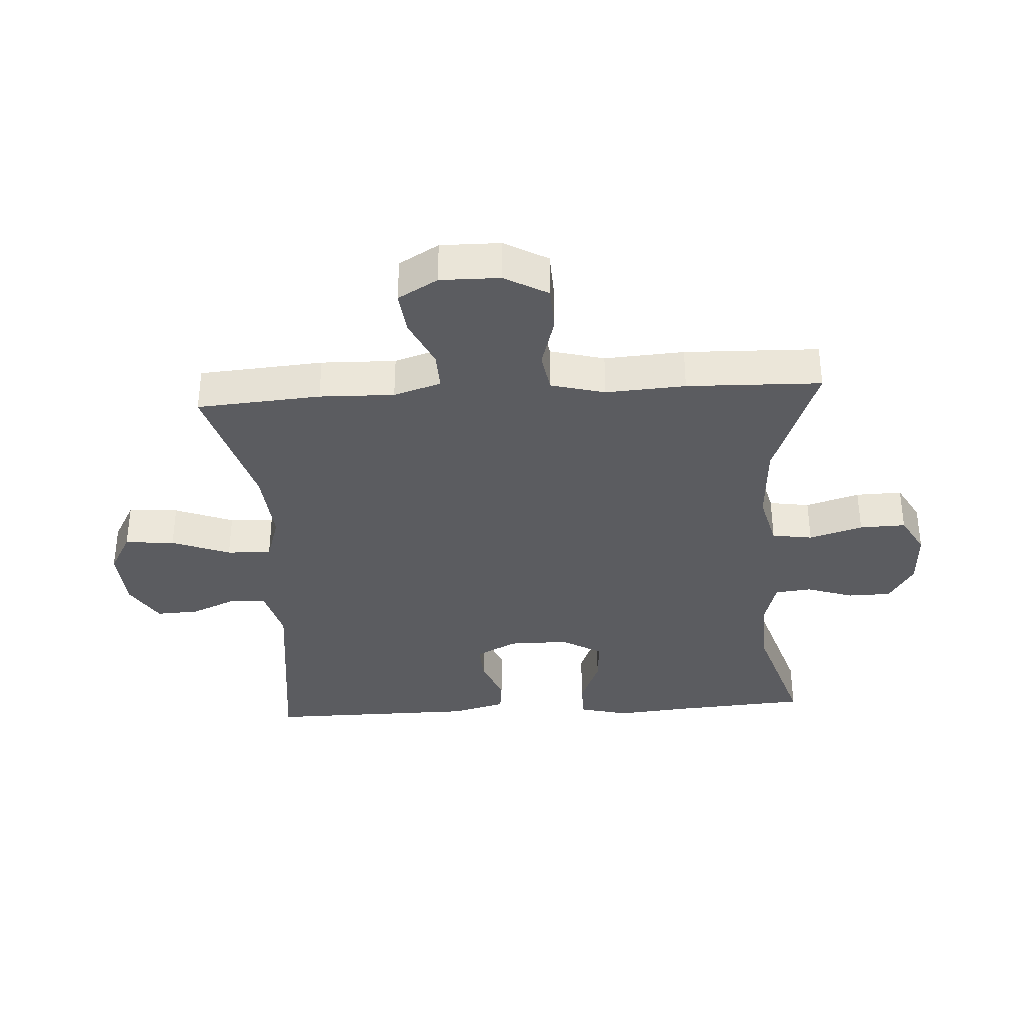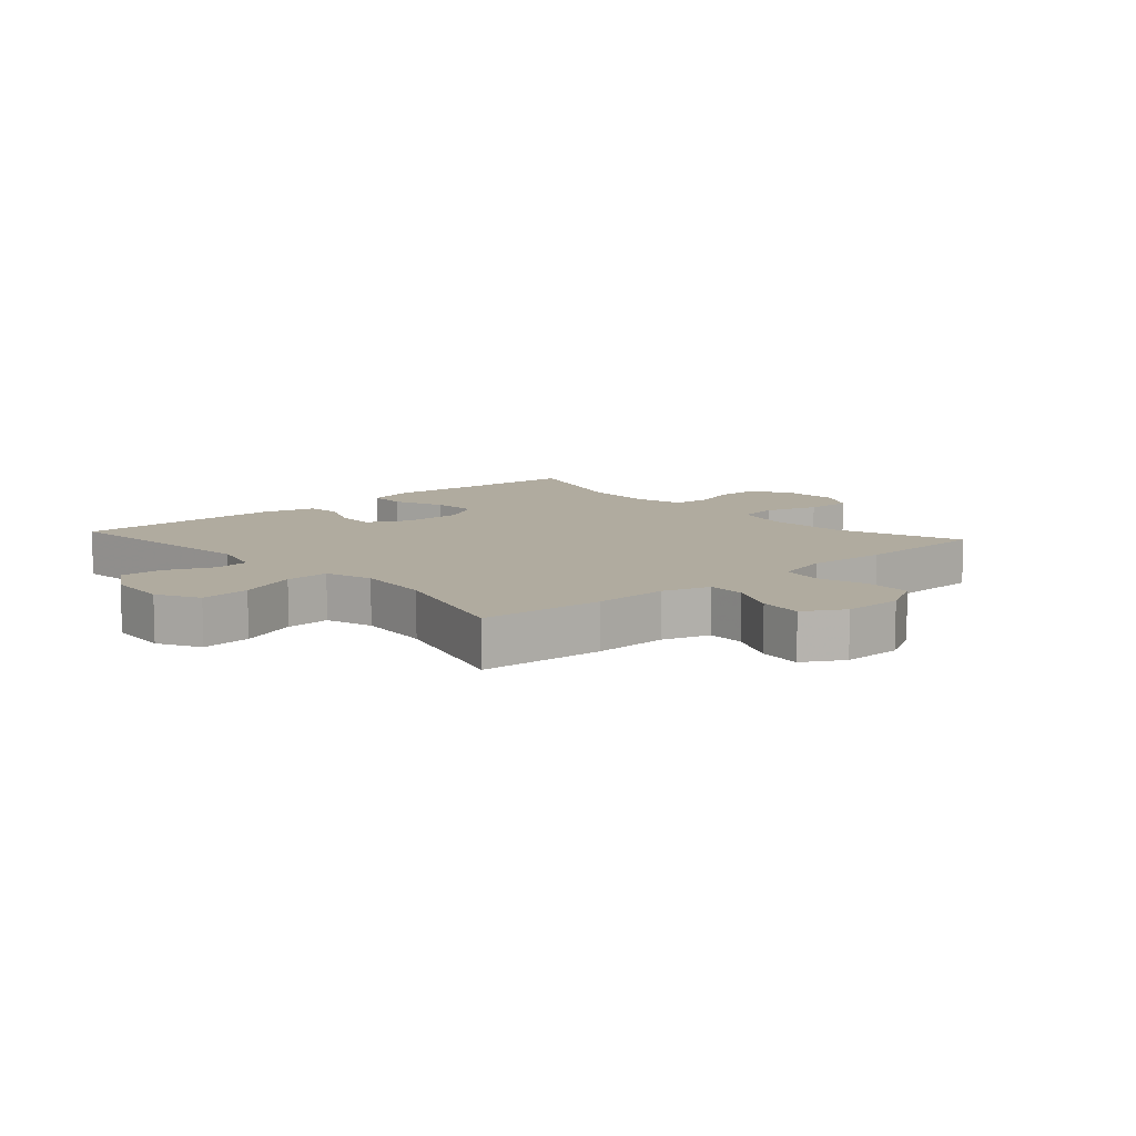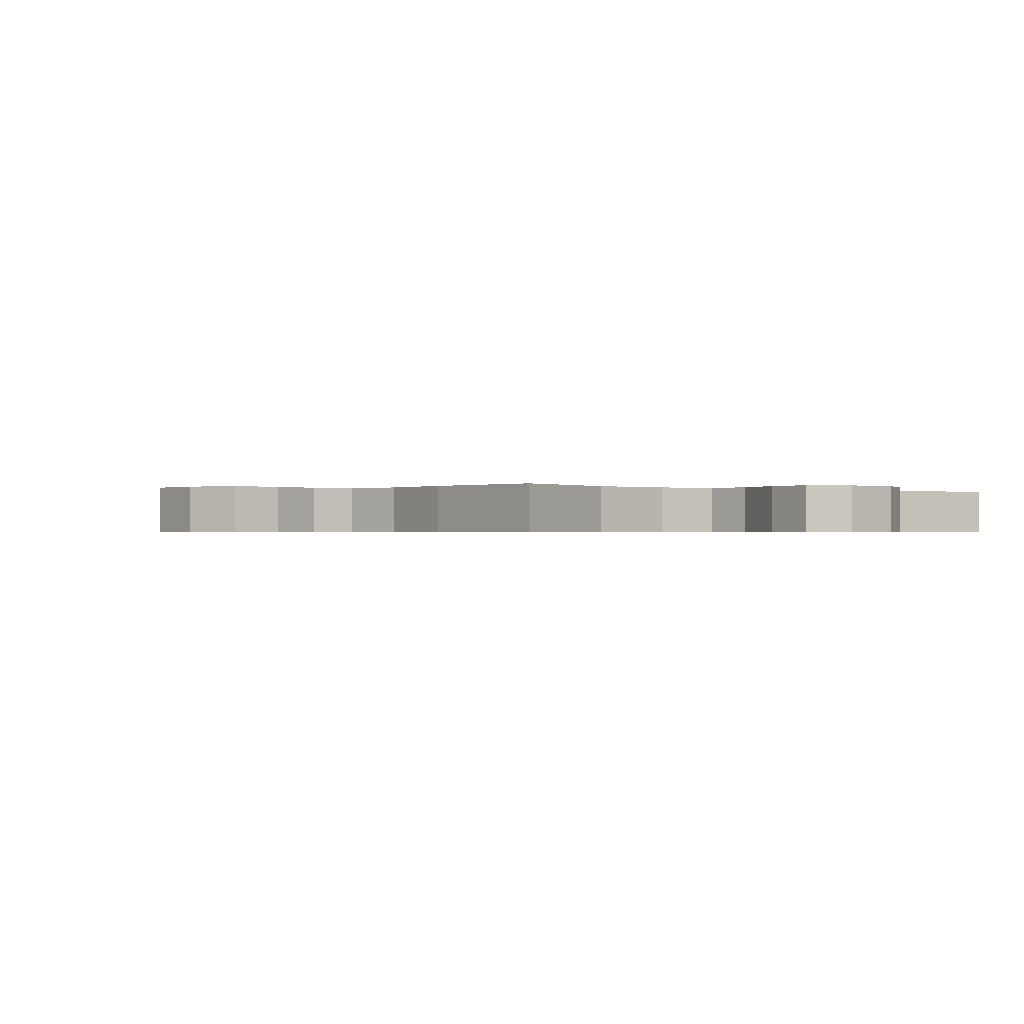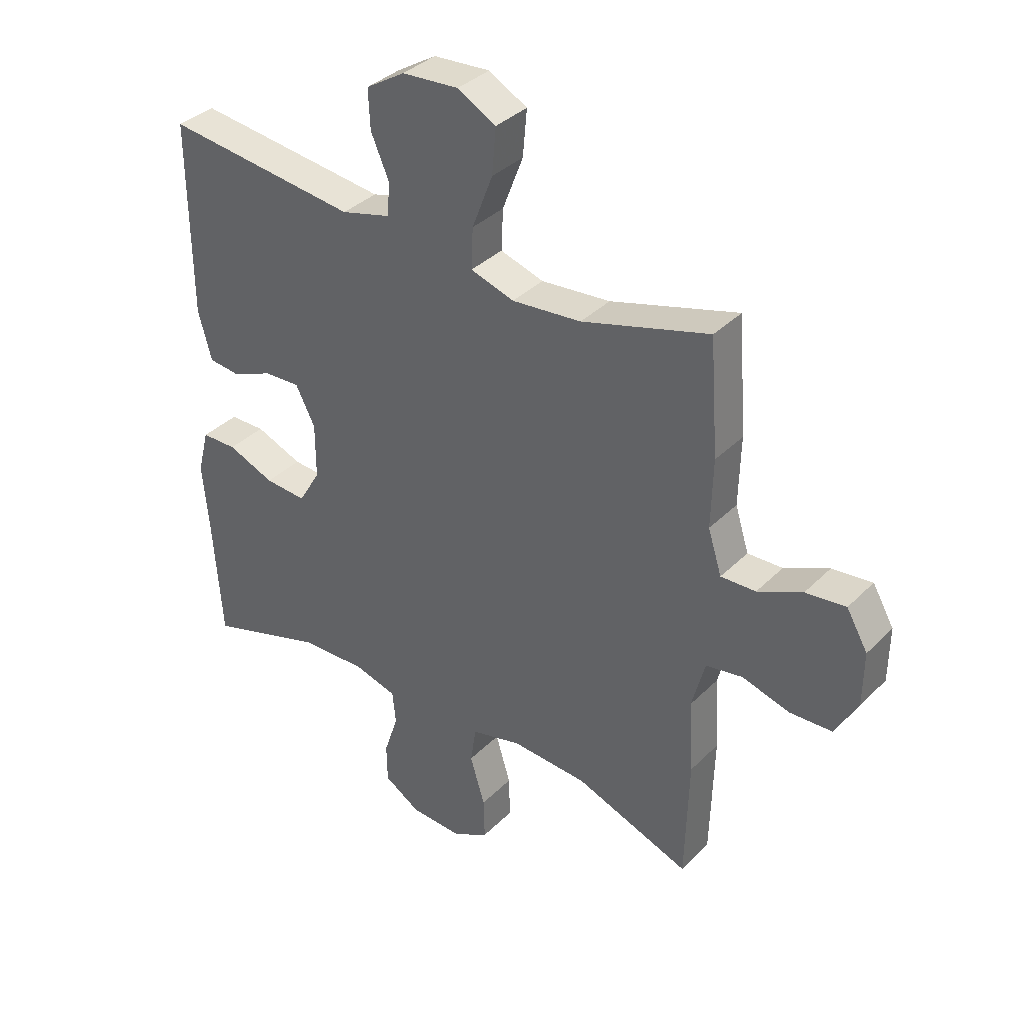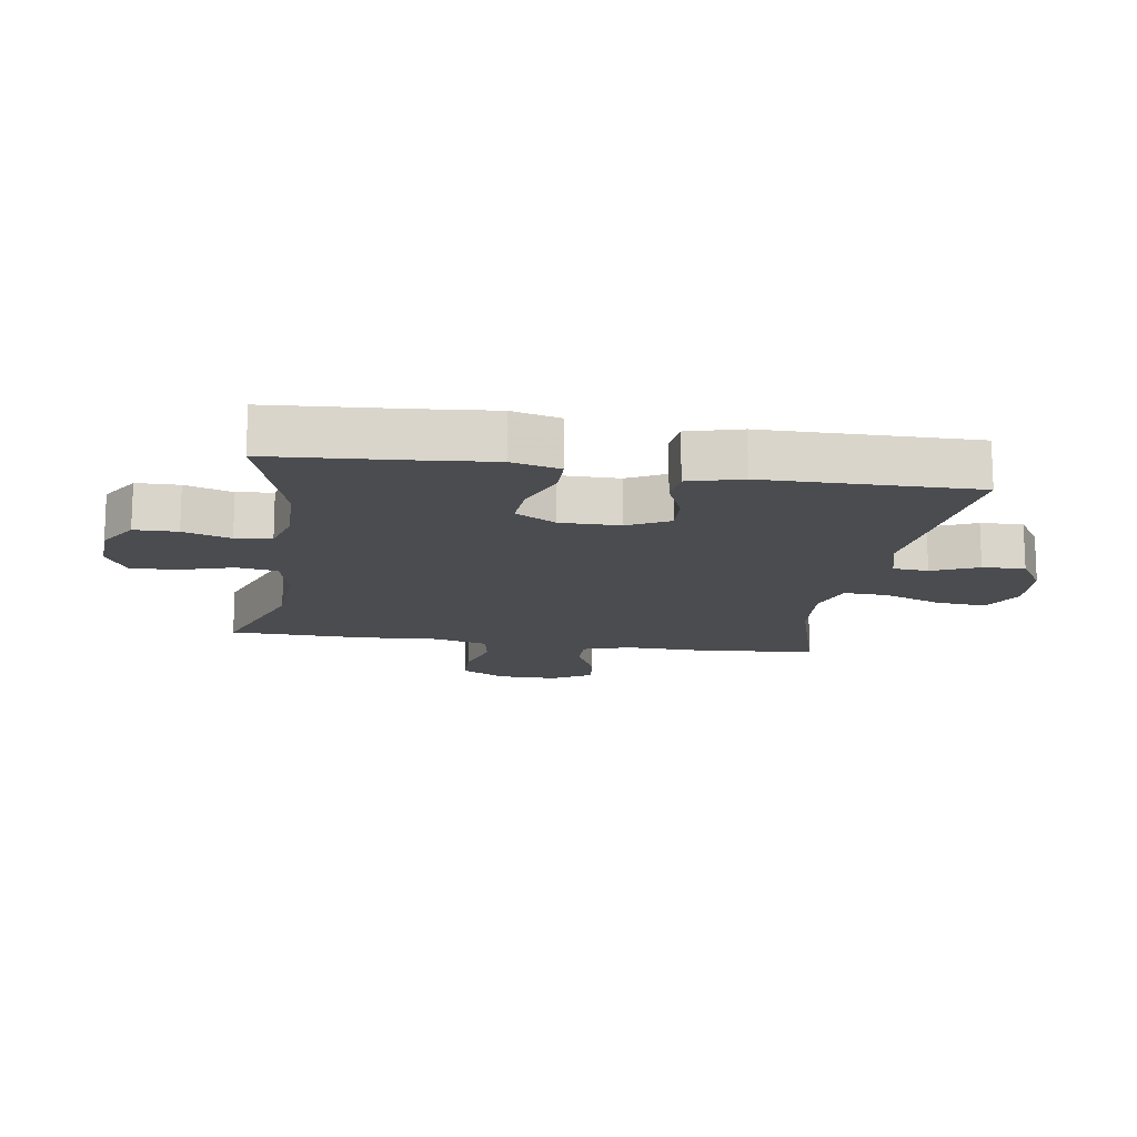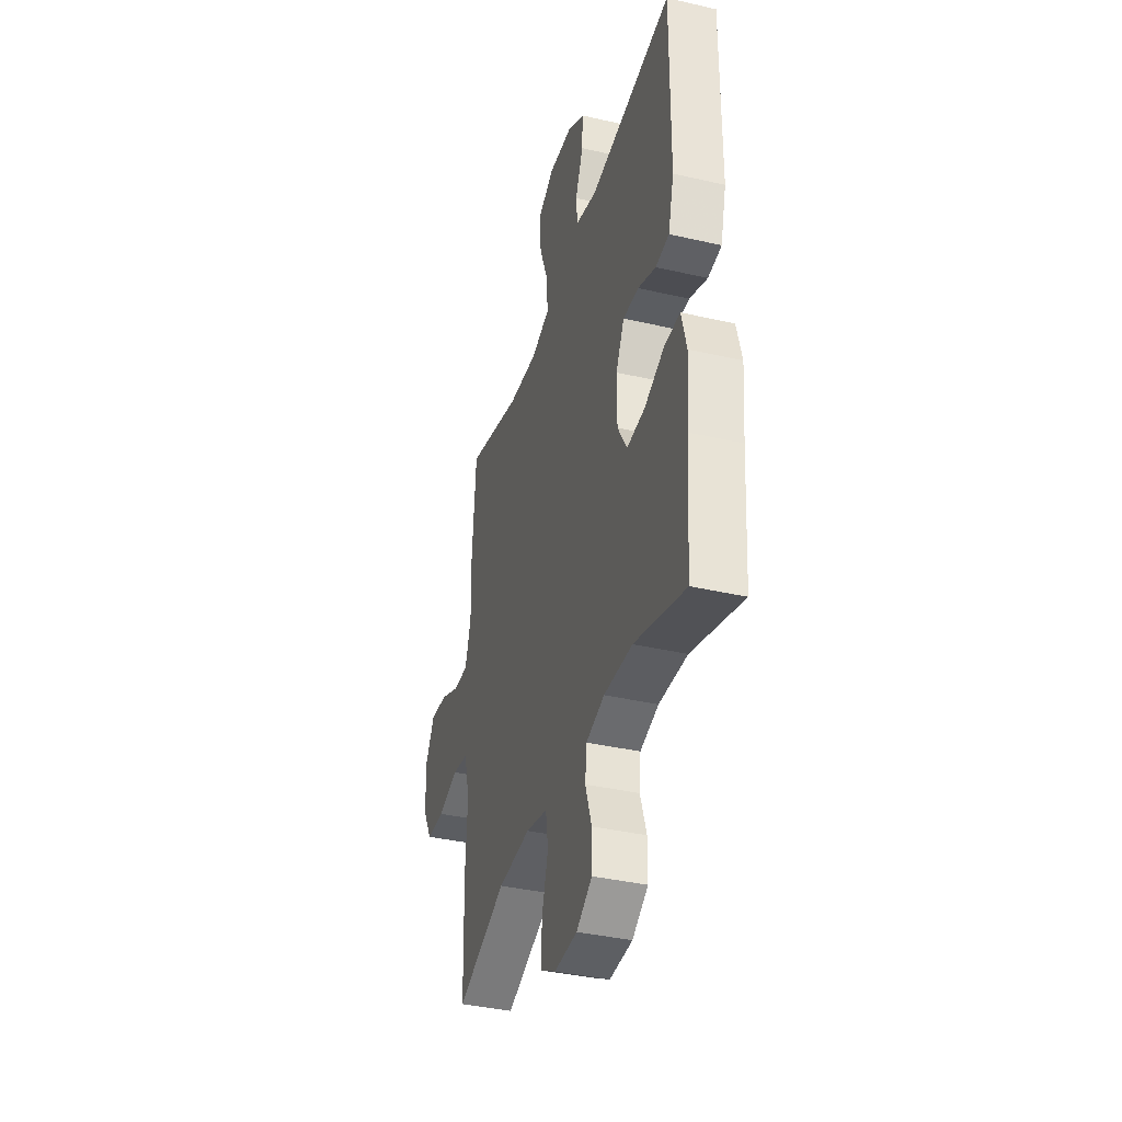
<metadata>
{"format":"obj","ext":"obj","renderer":"f3d","projection":"perspective","resolution":1024,"background":"white","views":[{"elev":-35.3,"azim":93.5,"up":"+Y"},{"elev":9.7,"azim":48.4,"up":"+Y"},{"elev":-0.6,"azim":142.0,"up":"+Y"},{"elev":36.1,"azim":38.1,"up":"+Z"},{"elev":-14.8,"azim":-98.7,"up":"+Y"},{"elev":-38.1,"azim":-106.3,"up":"+Z"}]}
</metadata>
<code>
v -0.5 0.07 -0.5
v -0.515 0.07 -0.286
v -0.526 0.07 -0.165
v -0.506 0.07 -0.087
v -0.444 0.07 -0.086
v -0.362 0.07 -0.119
v -0.289 0.07 -0.124
v -0.251 0.07 -0.059
v -0.251 0.07 0.037
v -0.285 0.07 0.103
v -0.348 0.07 0.1
v -0.42 0.07 0.07
v -0.475 0.07 0.076
v -0.498 0.07 0.162
v -0.5 0.07 0.5
v -0.163 0.07 0.46
v -0.077 0.07 0.483
v -0.072 0.07 0.54
v -0.104 0.07 0.614
v -0.107 0.07 0.682
v -0.039 0.07 0.724
v 0.06 0.07 0.731
v 0.127 0.07 0.694
v 0.12 0.07 0.614
v 0.084 0.07 0.52
v 0.081 0.07 0.449
v 0.157 0.07 0.425
v 0.278 0.07 0.436
v 0.5 0.07 0.5
v 0.515 0.07 0.301
v 0.512 0.07 0.181
v 0.536 0.07 0.105
v 0.597 0.07 0.107
v 0.675 0.07 0.143
v 0.745 0.07 0.151
v 0.782 0.07 0.087
v 0.781 0.07 -0.009
v 0.742 0.07 -0.079
v 0.668 0.07 -0.082
v 0.585 0.07 -0.058
v 0.521 0.07 -0.069
v 0.498 0.07 -0.156
v 0.506 0.07 -0.284
v 0.5 0.07 -0.5
v 0.298 0.07 -0.425
v 0.166 0.07 -0.417
v 0.078 0.07 -0.439
v 0.068 0.07 -0.504
v 0.094 0.07 -0.59
v 0.096 0.07 -0.664
v 0.034 0.07 -0.699
v -0.058 0.07 -0.695
v -0.122 0.07 -0.655
v -0.123 0.07 -0.586
v -0.098 0.07 -0.51
v -0.104 0.07 -0.452
v -0.179 0.07 -0.431
v -0.294 0.07 -0.435
v -0.5 0 -0.5
v -0.515 0 -0.286
v -0.526 0 -0.165
v -0.506 0 -0.087
v -0.444 0 -0.086
v -0.362 0 -0.119
v -0.289 0 -0.124
v -0.251 0 -0.059
v -0.251 0 0.037
v -0.285 0 0.103
v -0.348 0 0.1
v -0.42 0 0.07
v -0.475 0 0.076
v -0.498 0 0.162
v -0.5 0 0.5
v -0.163 0 0.46
v -0.077 0 0.483
v -0.072 0 0.54
v -0.104 0 0.614
v -0.107 0 0.682
v -0.039 0 0.724
v 0.06 0 0.731
v 0.127 0 0.694
v 0.12 0 0.614
v 0.084 0 0.52
v 0.081 0 0.449
v 0.157 0 0.425
v 0.278 0 0.436
v 0.5 0 0.5
v 0.515 0 0.301
v 0.512 0 0.181
v 0.536 0 0.105
v 0.597 0 0.107
v 0.675 0 0.143
v 0.745 0 0.151
v 0.782 0 0.087
v 0.781 0 -0.009
v 0.742 0 -0.079
v 0.668 0 -0.082
v 0.585 0 -0.058
v 0.521 0 -0.069
v 0.498 0 -0.156
v 0.506 0 -0.284
v 0.5 0 -0.5
v 0.298 0 -0.425
v 0.166 0 -0.417
v 0.078 0 -0.439
v 0.068 0 -0.504
v 0.094 0 -0.59
v 0.096 0 -0.664
v 0.034 0 -0.699
v -0.058 0 -0.695
v -0.122 0 -0.655
v -0.123 0 -0.586
v -0.098 0 -0.51
v -0.104 0 -0.452
v -0.179 0 -0.431
v -0.294 0 -0.435
f 52 53 54 55
f 52 55 56
f 51 52 56
f 48 49 50 51
f 47 48 51 56
f 46 47 56 57
f 42 43 44 45
f 41 42 45 46
f 37 38 39 40
f 37 40 41
f 36 37 41
f 33 34 35 36
f 32 33 36 41
f 31 32 41 46
f 28 29 30 31
f 27 28 31 46
f 22 23 24 25
f 22 25 26
f 21 22 26
f 18 19 20 21
f 17 18 21 26
f 16 17 26 27
f 14 15 16
f 11 12 13 14
f 10 11 14 16
f 9 10 16 27
f 3 4 5 6
f 2 3 6 7
f 58 1 2 7
f 57 58 7 8
f 27 46 57
f 8 9 27 57
f 113 112 111 110
f 114 113 110
f 114 110 109
f 109 108 107 106
f 114 109 106 105
f 115 114 105 104
f 103 102 101 100
f 104 103 100 99
f 98 97 96 95
f 99 98 95
f 99 95 94
f 94 93 92 91
f 99 94 91 90
f 104 99 90 89
f 89 88 87 86
f 104 89 86 85
f 83 82 81 80
f 84 83 80
f 84 80 79
f 79 78 77 76
f 84 79 76 75
f 85 84 75 74
f 74 73 72
f 72 71 70 69
f 74 72 69 68
f 85 74 68 67
f 64 63 62 61
f 65 64 61 60
f 65 60 59 116
f 66 65 116 115
f 115 104 85
f 115 85 67 66
f 1 59 60 2
f 2 60 61 3
f 3 61 62 4
f 4 62 63 5
f 5 63 64 6
f 6 64 65 7
f 7 65 66 8
f 8 66 67 9
f 9 67 68 10
f 10 68 69 11
f 11 69 70 12
f 12 70 71 13
f 13 71 72 14
f 14 72 73 15
f 15 73 74 16
f 16 74 75 17
f 17 75 76 18
f 18 76 77 19
f 19 77 78 20
f 20 78 79 21
f 21 79 80 22
f 22 80 81 23
f 23 81 82 24
f 24 82 83 25
f 25 83 84 26
f 26 84 85 27
f 27 85 86 28
f 28 86 87 29
f 29 87 88 30
f 30 88 89 31
f 31 89 90 32
f 32 90 91 33
f 33 91 92 34
f 34 92 93 35
f 35 93 94 36
f 36 94 95 37
f 37 95 96 38
f 38 96 97 39
f 39 97 98 40
f 40 98 99 41
f 41 99 100 42
f 42 100 101 43
f 43 101 102 44
f 44 102 103 45
f 45 103 104 46
f 46 104 105 47
f 47 105 106 48
f 48 106 107 49
f 49 107 108 50
f 50 108 109 51
f 51 109 110 52
f 52 110 111 53
f 53 111 112 54
f 54 112 113 55
f 55 113 114 56
f 56 114 115 57
f 57 115 116 58
f 58 116 59 1

</code>
